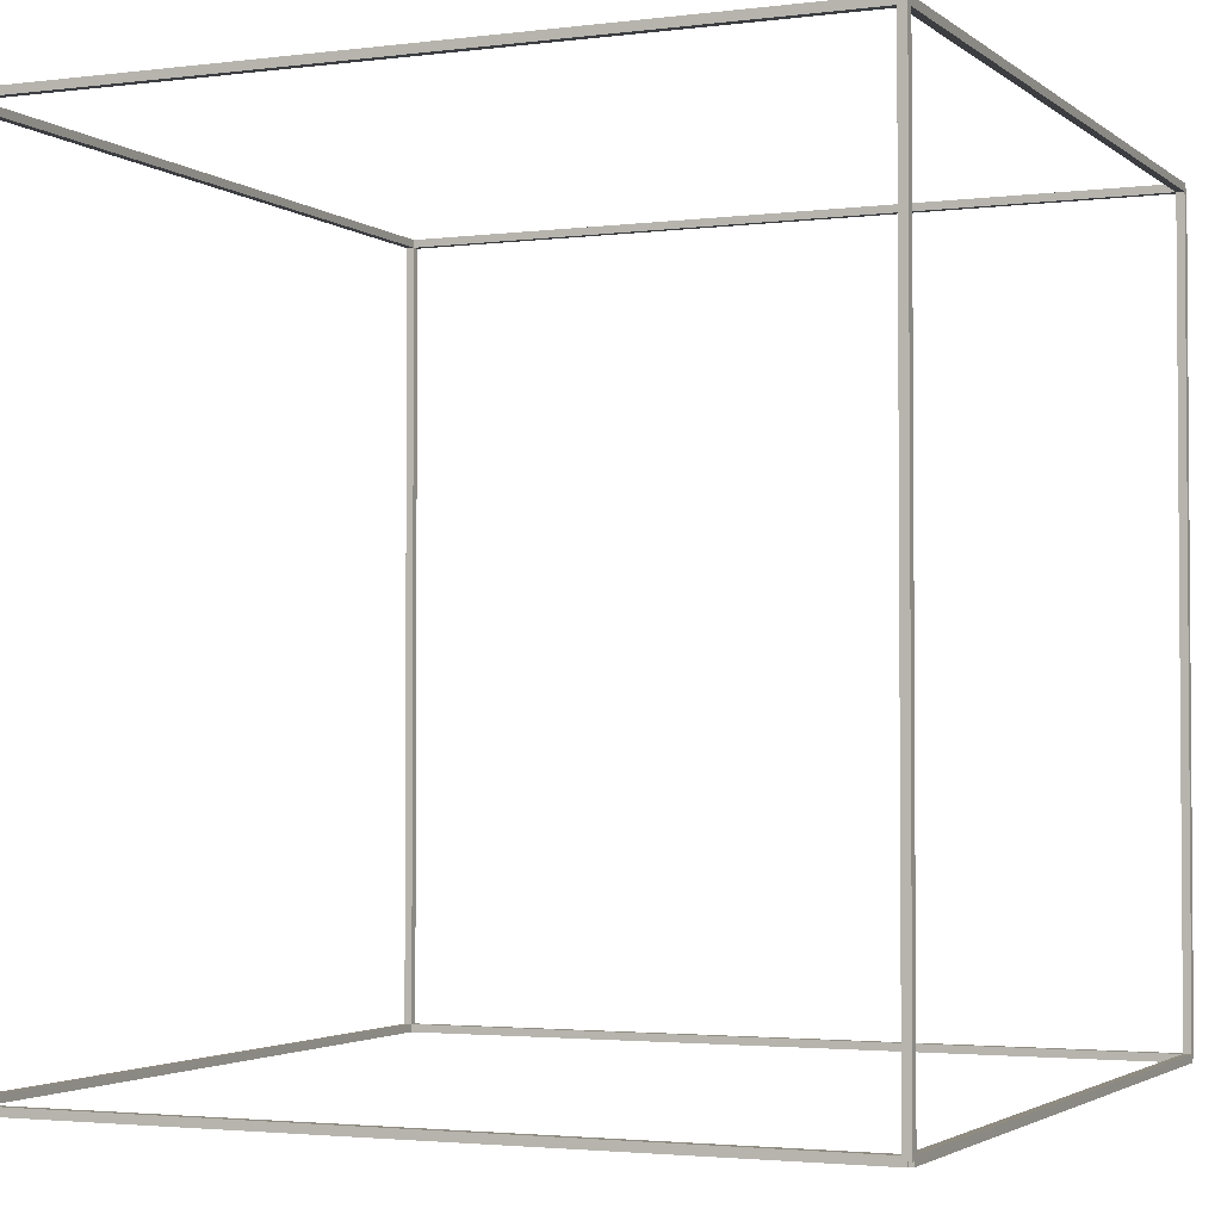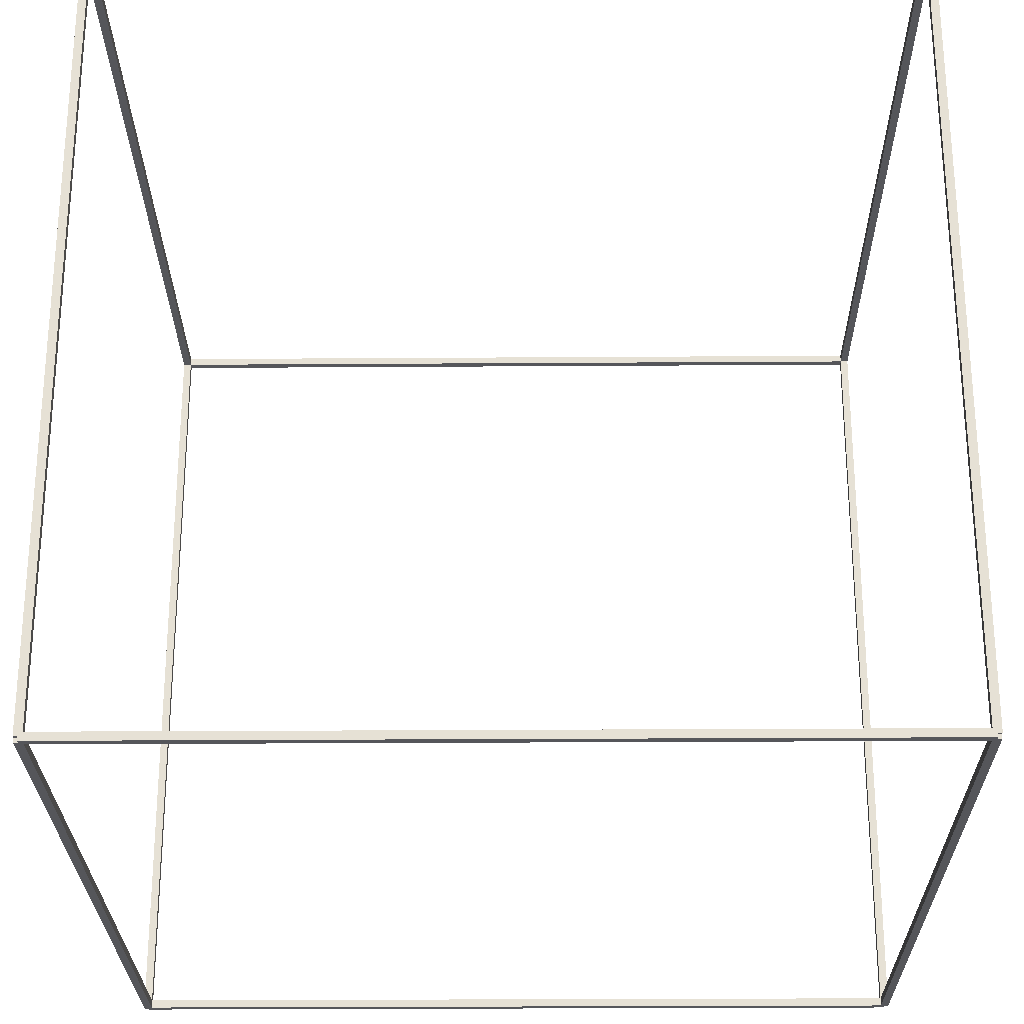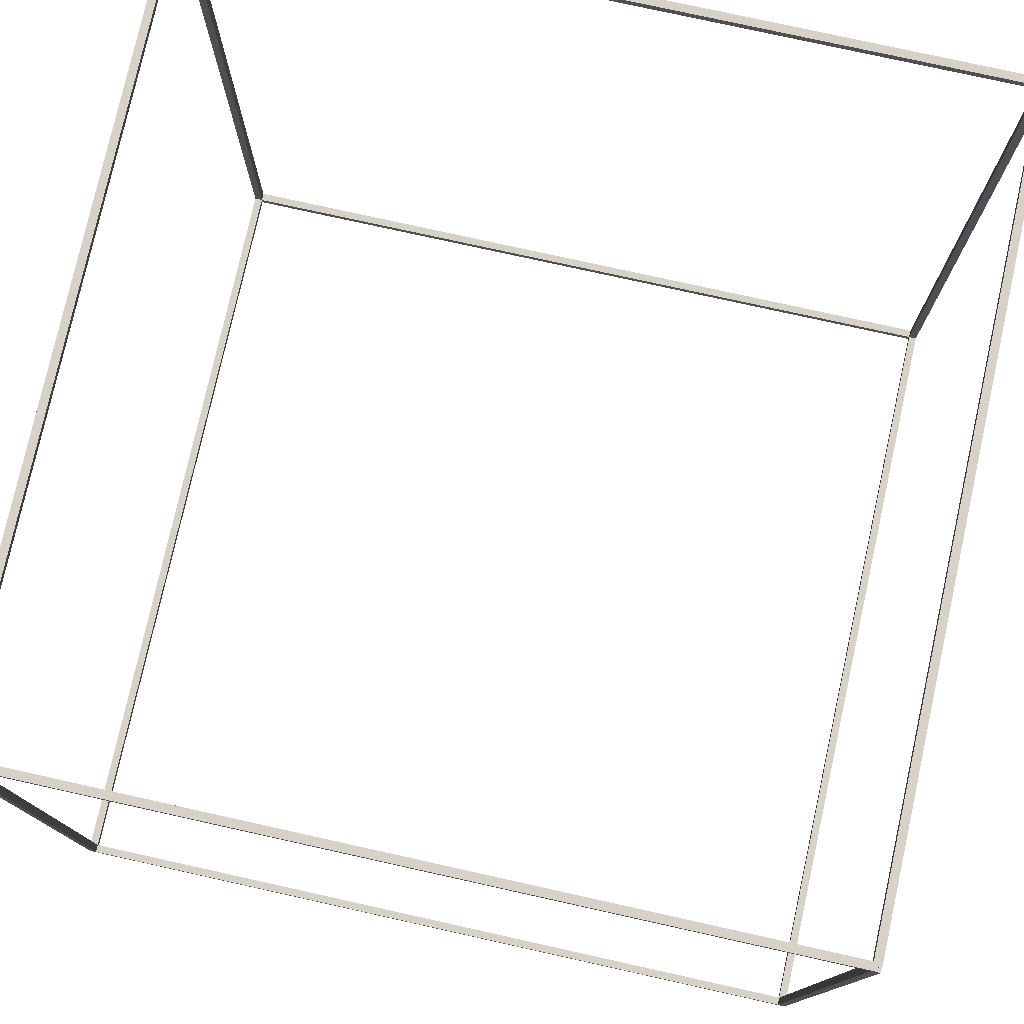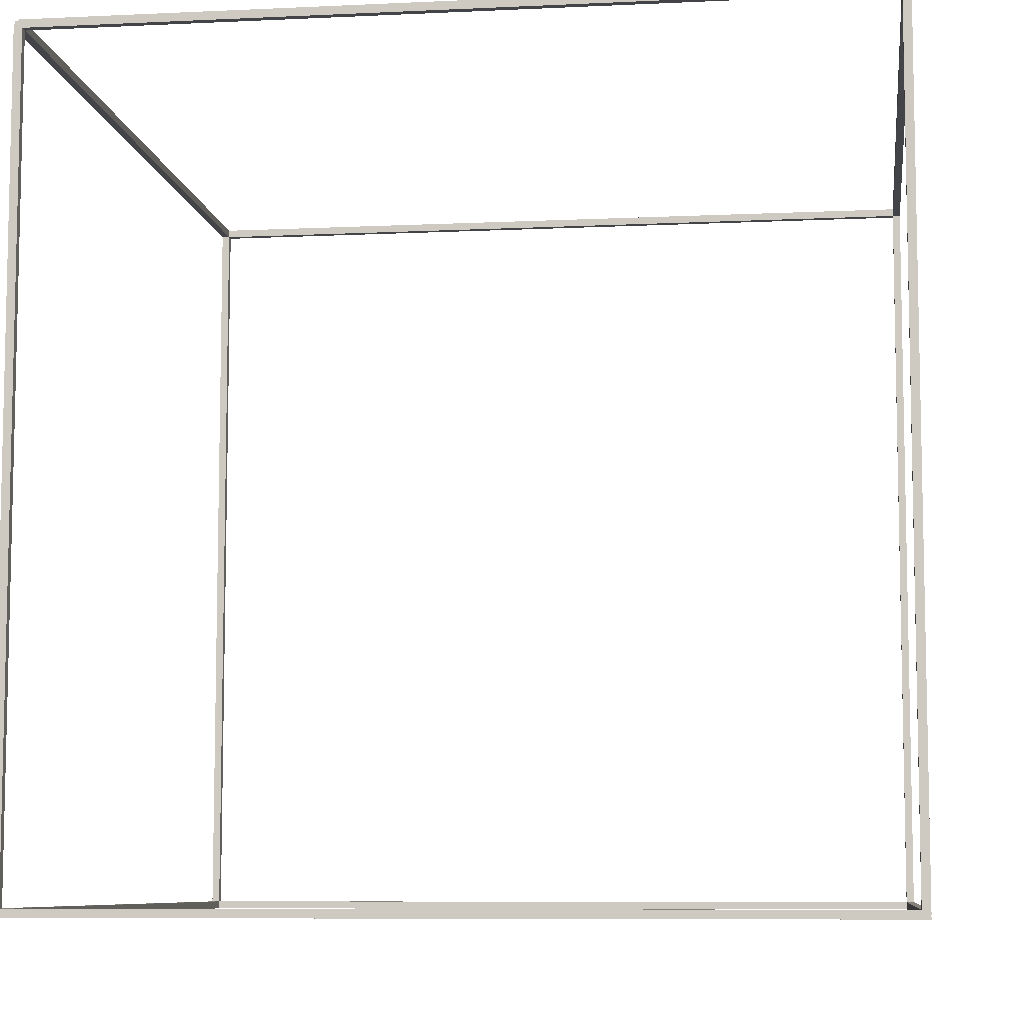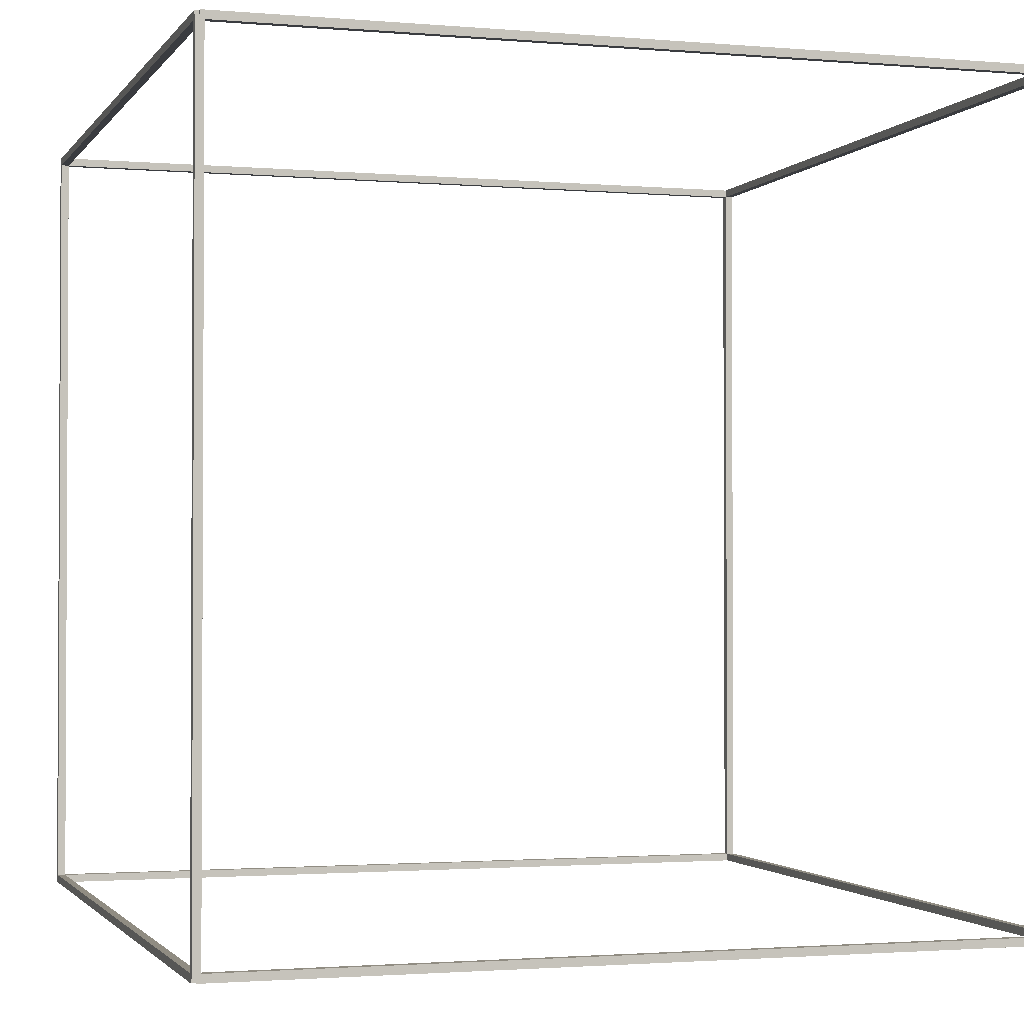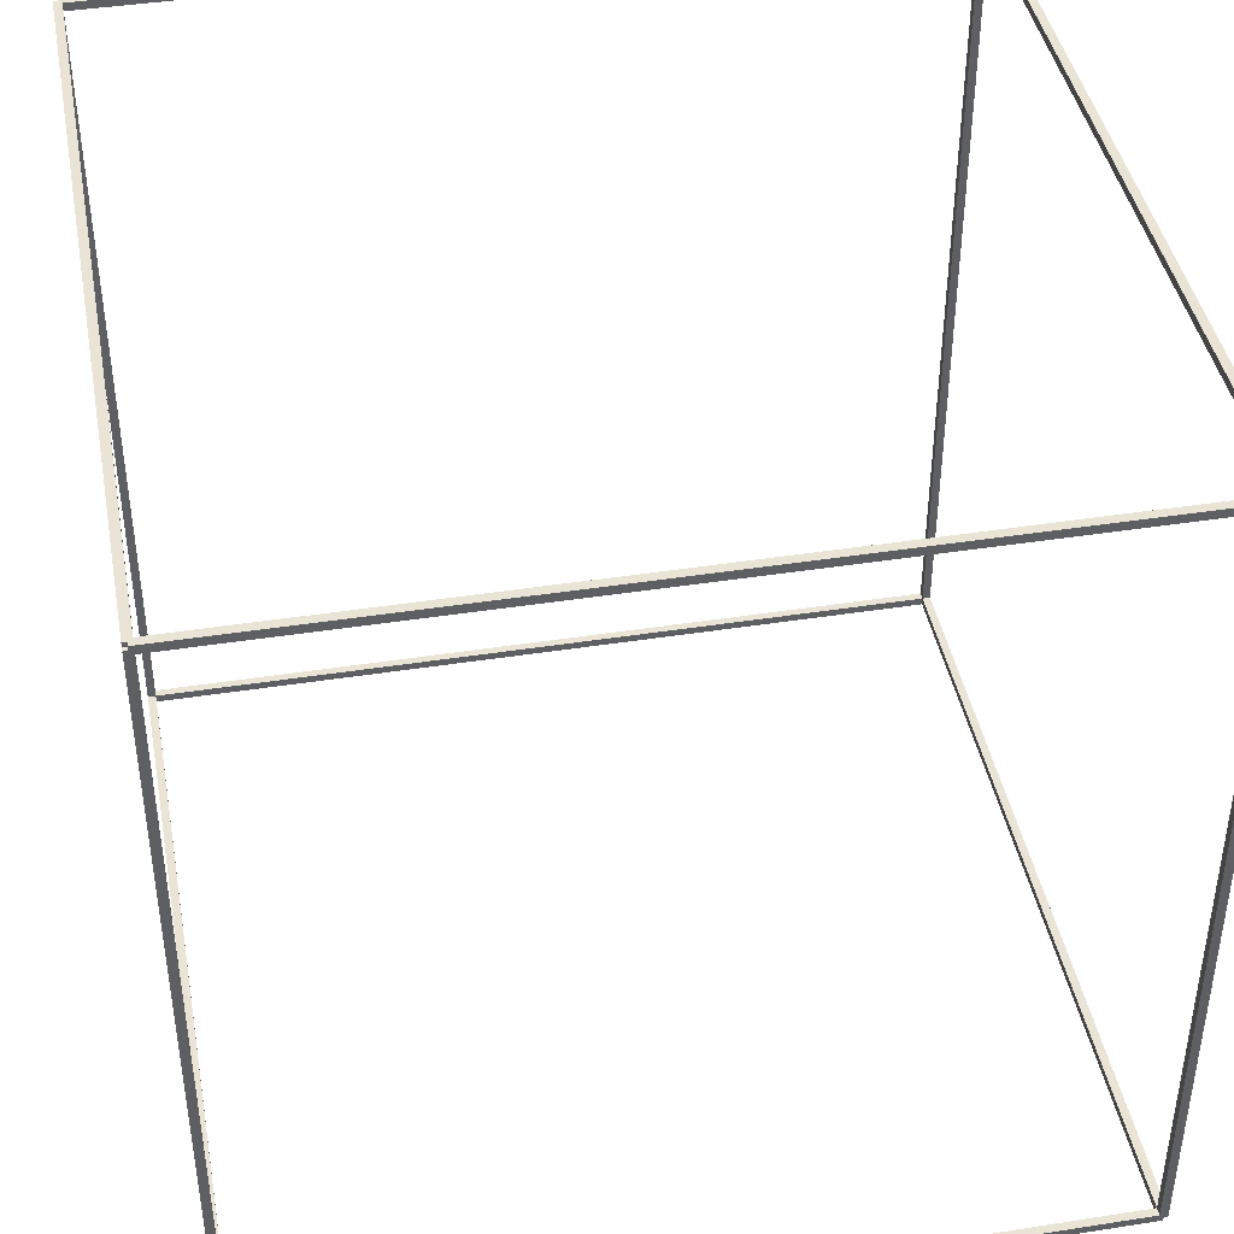
<metadata>
{"format":"obj","ext":"obj","renderer":"f3d","projection":"perspective","resolution":1024,"background":"white","views":[{"elev":-2.6,"azim":113.9,"up":"+Y"},{"elev":-26.1,"azim":90.6,"up":"+Y"},{"elev":77.5,"azim":-77.5,"up":"+Y"},{"elev":-7.9,"azim":-82.5,"up":"+Y"},{"elev":-1.7,"azim":-17.5,"up":"+Z"},{"elev":42.4,"azim":-10.6,"up":"+Y"}]}
</metadata>
<code>
o 立方体.003
v -1.01 0.99 1
v -1.01 1.01 1
v -1.01 0.99 -1
v -1.01 1.01 -1
v -0.99 0.99 1
v -0.99 1.01 1
v -0.99 0.99 -1
v -0.99 1.01 -1
v -1.01 -1.01 1
v -1.01 -0.99 1
v -1.01 -1.01 -1
v -1.01 -0.99 -1
v -0.99 -1.01 1
v -0.99 -0.99 1
v -0.99 -1.01 -1
v -0.99 -0.99 -1
v 0.99 -1 0.99
v 0.99 -1 1.01
v 0.99 1 0.99
v 0.99 1 1.01
v 1.01 -1 0.99
v 1.01 -1 1.01
v 1.01 1 0.99
v 1.01 1 1.01
v 0.99 0.99 1
v 0.99 1.01 1
v 0.99 0.99 -1
v 0.99 1.01 -1
v 1.01 0.99 1
v 1.01 1.01 1
v 1.01 0.99 -1
v 1.01 1.01 -1
v 1 -1.01 1.01
v 1 -0.99 1.01
v -1 -1.01 1.01
v -1 -0.99 1.01
v 1 -1.01 0.99
v 1 -0.99 0.99
v -1 -1.01 0.99
v -1 -0.99 0.99
v 1 -1.01 -0.99
v 1 -0.99 -0.99
v -1 -1.01 -0.99
v -1 -0.99 -0.99
v 1 -1.01 -1.01
v 1 -0.99 -1.01
v -1 -1.01 -1.01
v -1 -0.99 -1.01
v 1 0.99 -0.99
v 1 1.01 -0.99
v -1 0.99 -0.99
v -1 1.01 -0.99
v 1 0.99 -1.01
v 1 1.01 -1.01
v -1 0.99 -1.01
v -1 1.01 -1.01
v 1 0.99 1.01
v 1 1.01 1.01
v -1 0.99 1.01
v -1 1.01 1.01
v 1 0.99 0.99
v 1 1.01 0.99
v -1 0.99 0.99
v -1 1.01 0.99
v -1.01 -1 -1.01
v -1.01 -1 -0.99
v -1.01 1 -1.01
v -1.01 1 -0.99
v -0.99 -1 -1.01
v -0.99 -1 -0.99
v -0.99 1 -1.01
v -0.99 1 -0.99
v 0.99 -1 -1.01
v 0.99 -1 -0.99
v 0.99 1 -1.01
v 0.99 1 -0.99
v 1.01 -1 -1.01
v 1.01 -1 -0.99
v 1.01 1 -1.01
v 1.01 1 -0.99
v -1.01 -1 0.99
v -1.01 -1 1.01
v -1.01 1 0.99
v -1.01 1 1.01
v -0.99 -1 0.99
v -0.99 -1 1.01
v -0.99 1 0.99
v -0.99 1 1.01
v 0.99 -1.01 1
v 0.99 -0.99 1
v 0.99 -1.01 -1
v 0.99 -0.99 -1
v 1.01 -1.01 1
v 1.01 -0.99 1
v 1.01 -1.01 -1
v 1.01 -0.99 -1
f 1 2 4 3
f 3 4 8 7
f 7 8 6 5
f 5 6 2 1
f 3 7 5 1
f 8 4 2 6
f 9 10 12 11
f 11 12 16 15
f 15 16 14 13
f 13 14 10 9
f 11 15 13 9
f 16 12 10 14
f 17 18 20 19
f 19 20 24 23
f 23 24 22 21
f 21 22 18 17
f 19 23 21 17
f 24 20 18 22
f 25 26 28 27
f 27 28 32 31
f 31 32 30 29
f 29 30 26 25
f 27 31 29 25
f 32 28 26 30
f 33 34 36 35
f 35 36 40 39
f 39 40 38 37
f 37 38 34 33
f 35 39 37 33
f 40 36 34 38
f 41 42 44 43
f 43 44 48 47
f 47 48 46 45
f 45 46 42 41
f 43 47 45 41
f 48 44 42 46
f 49 50 52 51
f 51 52 56 55
f 55 56 54 53
f 53 54 50 49
f 51 55 53 49
f 56 52 50 54
f 57 58 60 59
f 59 60 64 63
f 63 64 62 61
f 61 62 58 57
f 59 63 61 57
f 64 60 58 62
f 65 66 68 67
f 67 68 72 71
f 71 72 70 69
f 69 70 66 65
f 67 71 69 65
f 72 68 66 70
f 73 74 76 75
f 75 76 80 79
f 79 80 78 77
f 77 78 74 73
f 75 79 77 73
f 80 76 74 78
f 81 82 84 83
f 83 84 88 87
f 87 88 86 85
f 85 86 82 81
f 83 87 85 81
f 88 84 82 86
f 89 90 92 91
f 91 92 96 95
f 95 96 94 93
f 93 94 90 89
f 91 95 93 89
f 96 92 90 94

</code>
